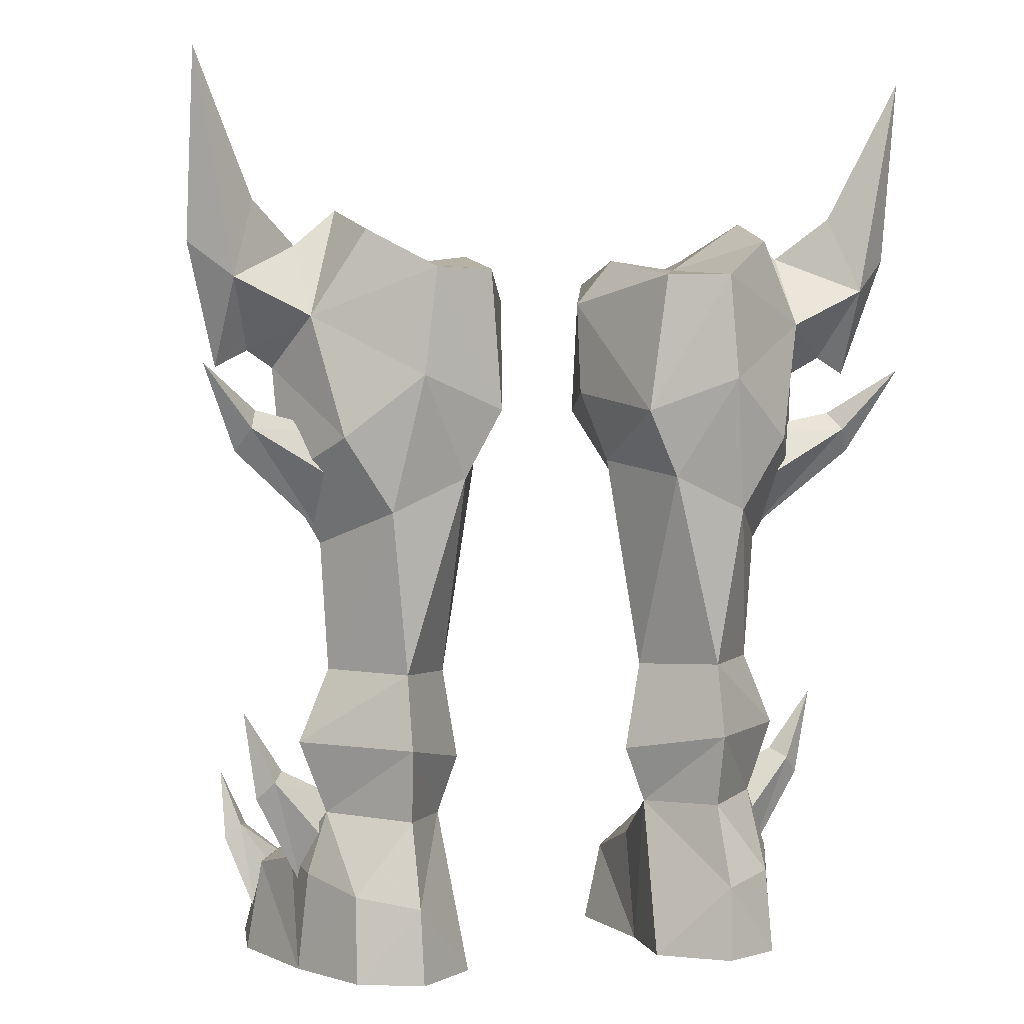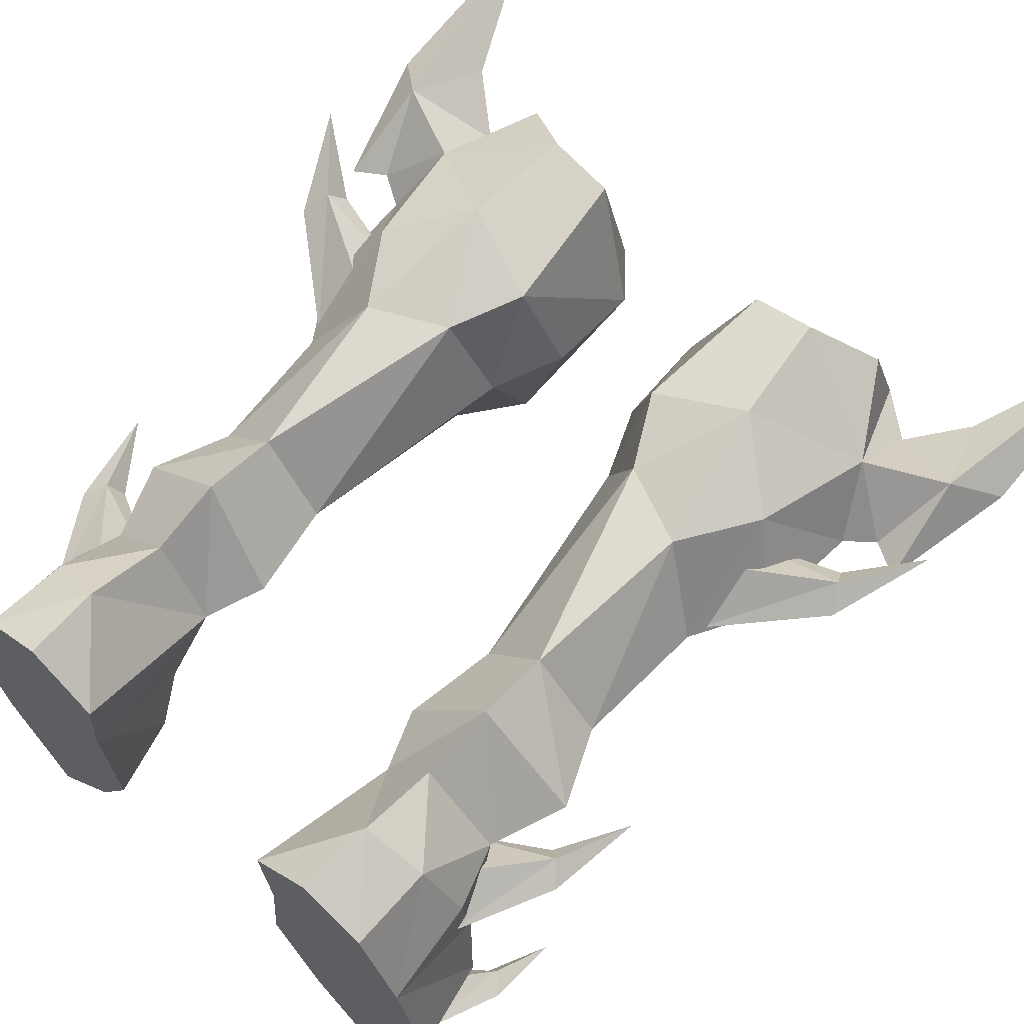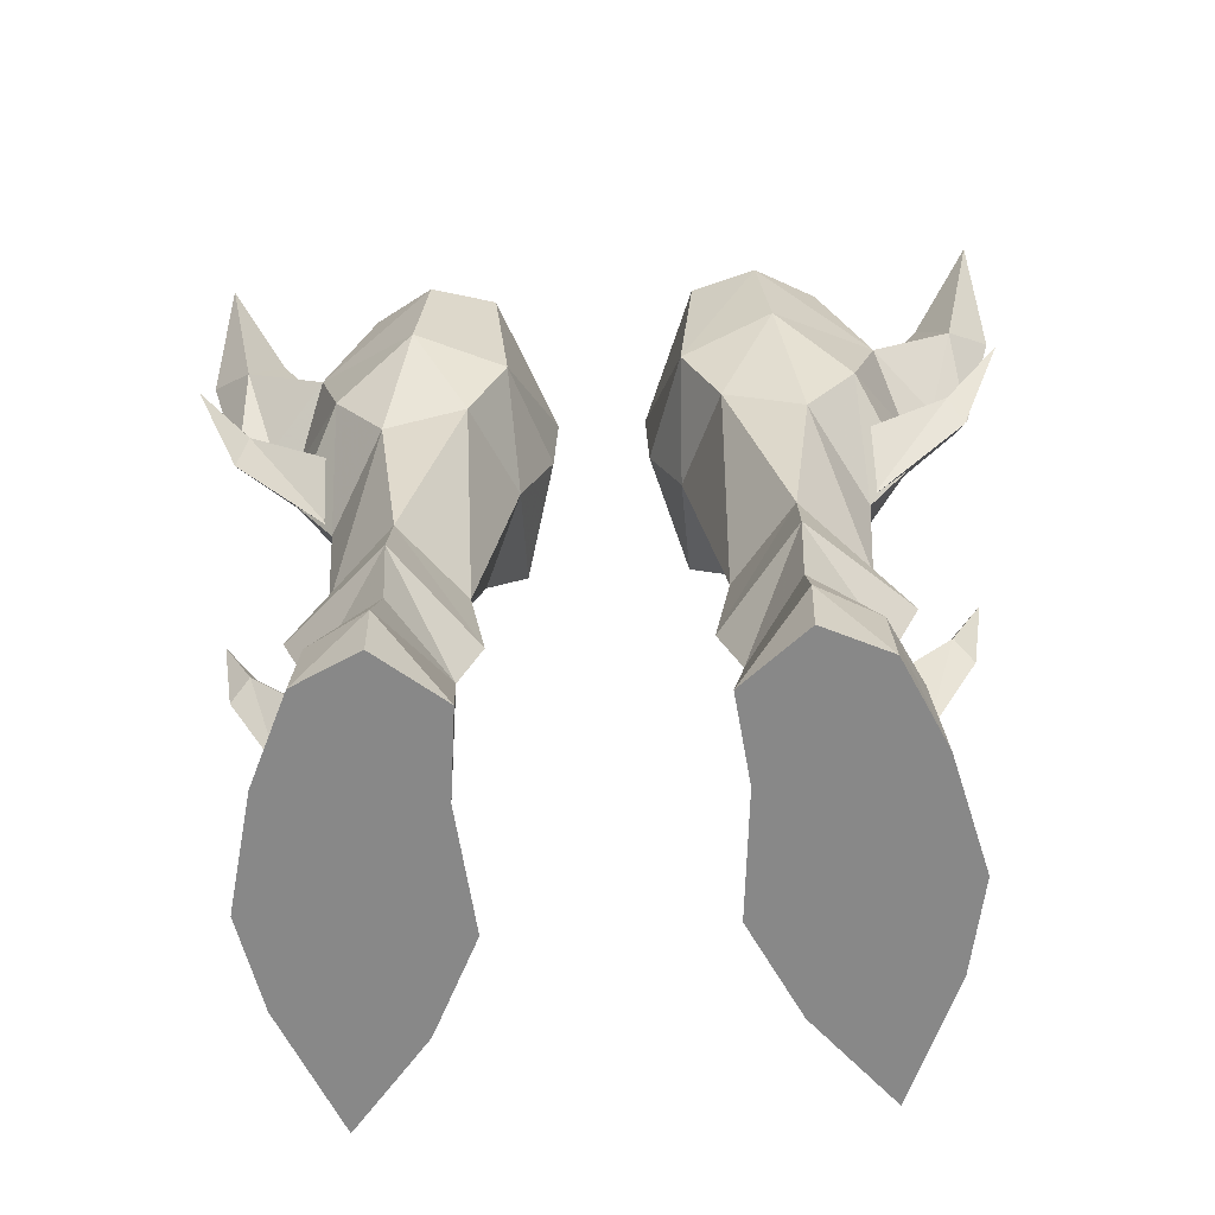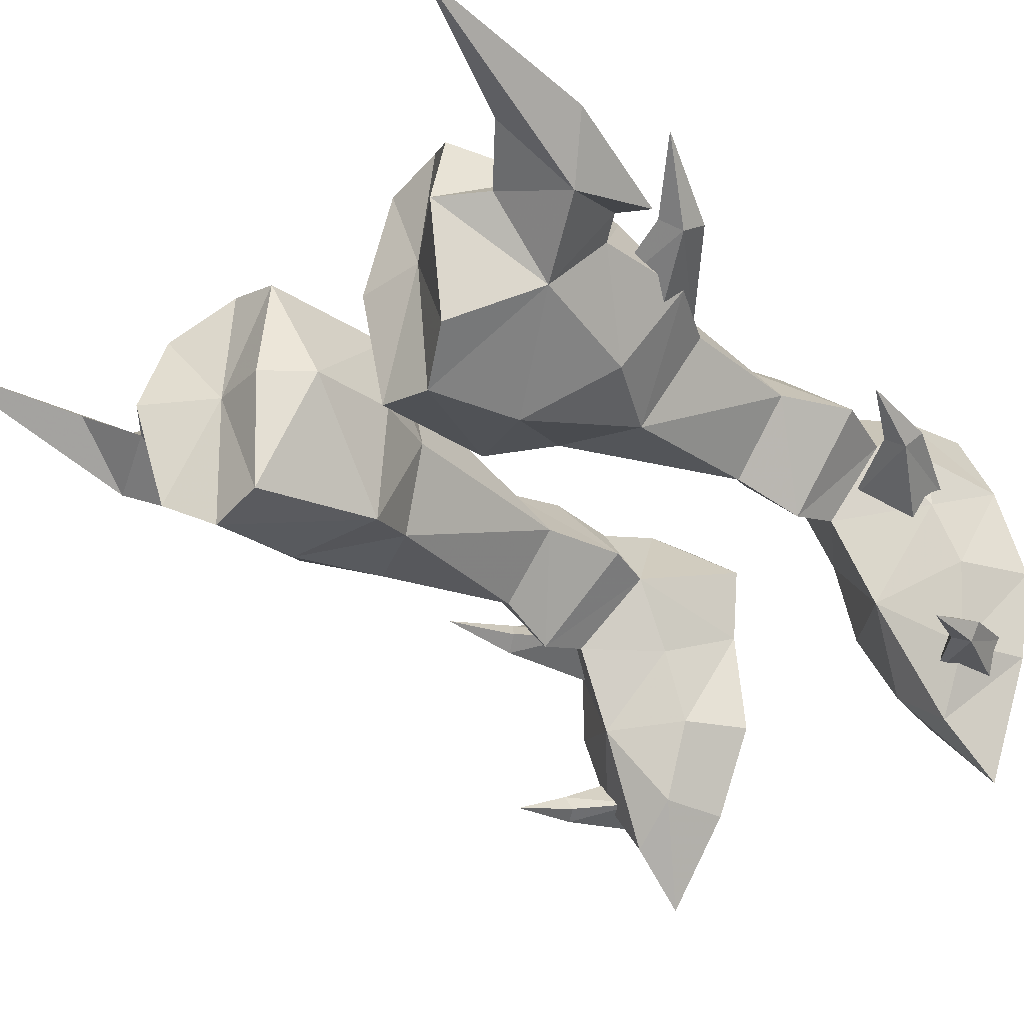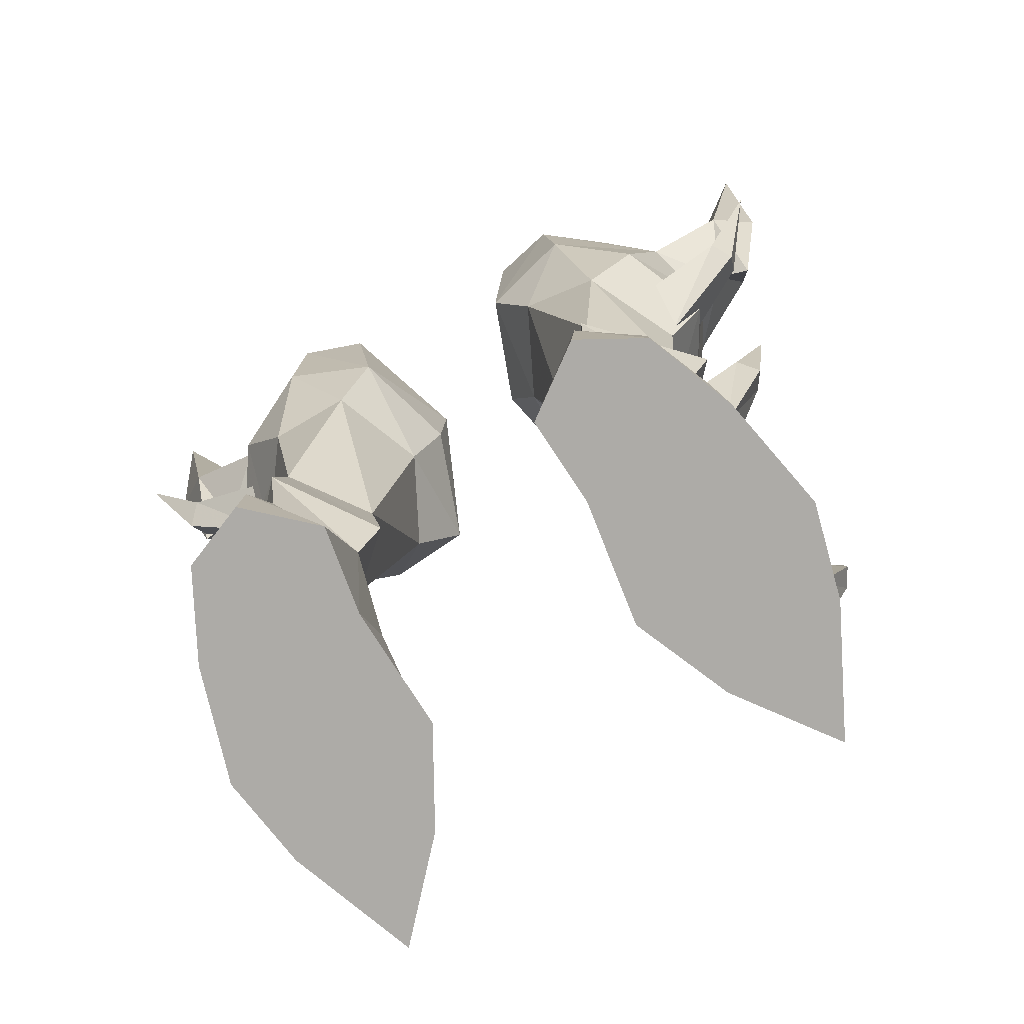
<metadata>
{"format":"obj","ext":"obj","renderer":"f3d","projection":"perspective","resolution":1024,"background":"white","views":[{"elev":1.8,"azim":160.8,"up":"+Z"},{"elev":64.6,"azim":-139.0,"up":"+Y"},{"elev":-62.7,"azim":-176.4,"up":"+Z"},{"elev":-32.4,"azim":46.9,"up":"+Y"},{"elev":-76.4,"azim":-153.2,"up":"+Z"}]}
</metadata>
<code>
g warrior_shoe_female_300005
v 8.113 2.512 14.63
v 6.377 5.447 15.71
v 7.995 5.336 18.21
v 9.441 2.58 16.82
v 7.995 -0.4196 18.29
v 9.726 2.297 20.59
v 8.908 0.1931 22.33
v 5.246 -2.59 23.91
v 5.59 -2.215 20.41
v 7.004 -1.483 24.94
v 7.92 2.529 5.388
v 5.599 5.04 5.292
v 5.696 5.432 7.737
v 8.858 2.486 7.832
v 5.692 4.832 10.23
v 7.817 2.424 10.3
v 3.891 2.395 5.157
v 3.185 2.411 7.08
v 3.707 2.4 10.12
v 6.224 -0.6715 7.964
v 6.199 -0.06758 6.111
v 5.709 0.01495 10.34
v 7.288 2.612 18.38
v 7.908 1.252 16.74
v 11.18 2.987 18.63
v 10.59 3.521 19.13
v 8.231 2.603 15.1
v 11.3 3.617 17.76
v 7.288 2.612 18.38
v 10.59 3.521 19.13
v 10.86 4.208 18.53
v 7.682 3.988 16.65
v 8.231 2.603 15.1
v 11.3 3.617 17.76
v 2.602 -1.586 19.25
v 3.183 -2.122 23.96
v 6.412 -0.7347 15.79
v 2.685 5.829 19.15
v 3.18 6.216 23.82
v 5.247 6.806 23.81
v 5.625 6.665 20.27
v 8.903 4.416 22.26
v 9.614 -5.249 3.503
v 9.067 -4.997 3.843
v 7.096 -4.931 2.229
v 8.42 -5.203 0.9057
v 8.935 -3.827 0.6832
v 9.93 -4.589 3.39
v 9.404 -4.423 3.951
v 7.964 -3.409 1.879
v 7.096 -4.931 2.229
v 9.067 -4.997 3.843
v 9.93 -4.589 3.39
v 8.935 -3.827 0.6832
v 9.872 1.137 6.395
v 9.259 1.587 6.732
v 6.632 0.9893 5.383
v 8.014 0.04454 3.827
v 8.522 1.432 2.657
v 10.2 1.797 5.812
v 9.651 2.253 6.434
v 7.534 2.468 3.911
v 6.632 0.9893 5.383
v 9.259 1.587 6.732
v 10.2 1.797 5.812
v 8.522 1.432 2.657
v -8.123 2.512 14.63
v -9.452 2.58 16.82
v -8.005 5.336 18.21
v -6.387 5.447 15.71
v -8.005 -0.4196 18.29
v -8.918 0.193 22.33
v -9.737 2.297 20.59
v -5.257 -2.59 23.91
v -7.015 -1.483 24.94
v -5.6 -2.215 20.41
v -7.93 2.529 5.388
v -8.868 2.486 7.832
v -5.706 5.432 7.737
v -5.609 5.04 5.292
v -5.702 4.832 10.23
v -7.827 2.424 10.3
v -3.901 2.395 5.157
v -3.195 2.411 7.08
v -3.717 2.4 10.12
v -6.234 -0.6715 7.964
v -6.209 -0.06761 6.111
v -5.72 0.01493 10.34
v -7.298 2.612 18.38
v -10.6 3.521 19.13
v -11.19 2.987 18.63
v -7.919 1.251 16.74
v -11.31 3.617 17.76
v -8.242 2.603 15.1
v -7.298 2.612 18.38
v -7.692 3.988 16.65
v -10.87 4.208 18.53
v -10.6 3.521 19.13
v -8.242 2.603 15.1
v -11.31 3.617 17.76
v -2.612 -1.586 19.25
v -3.194 -2.122 23.96
v -6.422 -0.7347 15.79
v -2.695 5.829 19.15
v -5.636 6.665 20.27
v -5.257 6.806 23.81
v -3.191 6.216 23.82
v -8.914 4.415 22.26
v -9.624 -5.249 3.503
v -8.43 -5.203 0.9057
v -7.106 -4.931 2.229
v -9.077 -4.997 3.843
v -8.945 -3.827 0.6832
v -9.94 -4.589 3.39
v -9.415 -4.423 3.951
v -9.077 -4.997 3.843
v -7.106 -4.931 2.229
v -7.974 -3.409 1.879
v -8.945 -3.827 0.6832
v -9.94 -4.589 3.39
v -9.882 1.137 6.395
v -8.024 0.0445 3.827
v -6.642 0.9893 5.383
v -9.27 1.587 6.732
v -8.533 1.432 2.657
v -10.21 1.797 5.812
v -9.661 2.253 6.434
v -9.27 1.587 6.732
v -6.642 0.9893 5.383
v -7.544 2.468 3.911
v -8.533 1.432 2.657
v -10.21 1.797 5.812
v 1.425 2.067 22.98
v 1.528 2.161 19.82
v 2.732 2.038 24.55
v 11.71 2.431 20.59
v 10.66 2.587 21.16
v 11.47 4.357 23.5
v 3.849 5.468 16.86
v 2.5 2.263 17.42
v 7.231 5.263 25.11
v 8.995 2.448 24.72
v 10.64 3.407 26.16
v 12.84 4.472 30.97
v 12.84 3.386 24.7
v 9.726 2.297 20.59
v 8.903 4.416 22.26
v 8.995 2.448 24.72
v 7.546 2.385 25.96
v 11.45 1.577 23.68
v 10.66 2.587 21.16
v 11.71 2.431 20.59
v 3.802 -0.7141 16.97
v 10.64 3.407 26.16
v 12.84 4.472 30.97
v 12.84 3.386 24.7
v 7.546 2.385 25.96
v 3.18 6.216 23.82
v 2.732 2.038 24.55
v 5.033 2.228 24.24
v 7.231 5.263 25.11
v 5.247 6.806 23.81
v 7.004 -1.483 24.94
v 7.546 2.385 25.96
v 3.183 -2.122 23.96
v 5.246 -2.59 23.91
v 4.178 -2.672 2.653
v 4.986 -5.515 0.03596
v 5.499 -5.382 2.353
v 3.438 -2.339 0.03596
v 9.239 -4.409 0.03662
v 7.228 -6.785 2.168
v 7.478 -8.556 0.03631
v 8.57 -4.511 2.511
v 8.91 2.455 0.03658
v 3.438 -2.339 0.03596
v 3.811 1.734 0.03594
v 9.85 -1.323 0.03661
v 7.612 5.316 0.03649
v 3.486 4.588 0.03608
v 9.85 -1.323 0.03661
v 9.229 -1.734 2.997
v 4.986 -5.515 0.03596
v 9.239 -4.409 0.03662
v 5.637 6.118 2.556
v 7.612 5.316 0.03649
v 5.559 6.298 0.03627
v 7.529 4.918 2.861
v 3.891 2.395 5.157
v 3.486 4.588 0.03608
v 3.811 1.734 0.03594
v 8.91 2.455 0.03658
v 8.593 2.584 3.315
v 5.599 5.04 5.292
v 8.679 0.5804 3.578
v 6.551 -2.862 4.485
v 4.187 -0.04189 3.611
v 7.92 2.529 5.388
v 6.199 -0.06758 6.111
v 5.559 6.298 0.03627
v 7.478 -8.556 0.03631
v 5.637 6.118 2.556
v 5.559 6.298 0.03627
v 5.599 5.04 5.292
v 12.63 4.949 20.66
v 12.63 4.949 20.66
v 9.956 -5.292 5.816
v 9.956 -5.292 5.816
v 10.67 1.942 8.842
v 10.67 1.942 8.842
v -1.435 2.067 22.98
v -1.538 2.161 19.82
v -2.742 2.038 24.55
v -11.72 2.431 20.59
v -11.48 4.357 23.5
v -10.67 2.587 21.16
v -3.859 5.468 16.86
v -2.511 2.263 17.42
v -7.241 5.263 25.11
v -10.65 3.407 26.16
v -9.005 2.448 24.72
v -12.85 4.472 30.97
v -12.85 3.386 24.7
v -9.737 2.297 20.59
v -8.914 4.415 22.26
v -9.005 2.448 24.72
v -7.556 2.385 25.96
v -11.46 1.577 23.68
v -11.72 2.431 20.59
v -10.67 2.587 21.16
v -3.813 -0.7141 16.97
v -10.65 3.407 26.16
v -12.85 4.472 30.97
v -12.85 3.386 24.7
v -7.556 2.385 25.96
v -3.191 6.216 23.82
v -5.043 2.228 24.24
v -2.742 2.038 24.55
v -7.241 5.263 25.11
v -5.257 6.806 23.81
v -7.015 -1.483 24.94
v -7.556 2.385 25.96
v -3.194 -2.122 23.96
v -5.257 -2.59 23.91
v -4.188 -2.672 2.653
v -5.509 -5.382 2.353
v -4.996 -5.515 0.03596
v -3.448 -2.339 0.03596
v -9.249 -4.409 0.03662
v -7.488 -8.556 0.03631
v -7.239 -6.785 2.168
v -8.58 -4.511 2.511
v -8.92 2.455 0.03657
v -3.821 1.734 0.03596
v -3.448 -2.339 0.03596
v -9.86 -1.323 0.0366
v -7.622 5.316 0.03649
v -3.496 4.588 0.03609
v -9.239 -1.734 2.997
v -9.86 -1.323 0.0366
v -4.996 -5.515 0.03596
v -9.249 -4.409 0.03662
v -5.647 6.117 2.556
v -5.57 6.298 0.03628
v -7.622 5.316 0.03649
v -7.54 4.918 2.861
v -3.901 2.395 5.157
v -3.821 1.734 0.03596
v -3.496 4.588 0.03609
v -8.92 2.455 0.03657
v -8.603 2.584 3.315
v -5.609 5.04 5.292
v -8.689 0.5804 3.578
v -6.561 -2.862 4.485
v -4.198 -0.0419 3.611
v -7.93 2.529 5.388
v -6.209 -0.06761 6.111
v -5.57 6.298 0.03628
v -7.488 -8.556 0.03631
v -5.57 6.298 0.03628
v -5.647 6.117 2.556
v -5.609 5.04 5.292
v -12.64 4.949 20.66
v -12.64 4.949 20.66
v -9.967 -5.292 5.816
v -9.967 -5.292 5.816
v -10.68 1.941 8.842
v -10.68 1.941 8.842
f 1 2 3
f 3 4 1
f 5 4 6
f 6 7 5
f 8 9 7
f 7 10 8
f 11 12 13
f 13 14 11
f 15 16 14
f 14 13 15
f 17 18 13
f 13 12 17
f 15 13 18
f 18 19 15
f 20 21 11
f 11 14 20
f 17 21 20
f 20 18 17
f 16 22 20
f 20 14 16
f 19 18 20
f 20 22 19
f 23 24 25
f 25 26 23
f 25 24 27
f 27 28 25
f 29 30 31
f 31 32 29
f 33 32 31
f 31 34 33
f 35 9 8
f 8 36 35
f 37 1 4
f 4 5 37
f 38 39 40
f 40 41 38
f 3 42 6
f 6 4 3
f 43 44 45
f 45 46 43
f 47 48 43
f 43 46 47
f 49 50 51
f 51 52 49
f 49 53 54
f 54 50 49
f 55 56 57
f 57 58 55
f 59 60 55
f 55 58 59
f 61 62 63
f 63 64 61
f 61 65 66
f 66 62 61
f 67 68 69
f 69 70 67
f 71 72 73
f 73 68 71
f 74 75 72
f 72 76 74
f 77 78 79
f 79 80 77
f 81 79 78
f 78 82 81
f 83 80 79
f 79 84 83
f 81 85 84
f 84 79 81
f 86 78 77
f 77 87 86
f 83 84 86
f 86 87 83
f 82 78 86
f 86 88 82
f 85 88 86
f 86 84 85
f 89 90 91
f 91 92 89
f 91 93 94
f 94 92 91
f 95 96 97
f 97 98 95
f 99 100 97
f 97 96 99
f 101 102 74
f 74 76 101
f 103 71 68
f 68 67 103
f 104 105 106
f 106 107 104
f 69 68 73
f 73 108 69
f 109 110 111
f 111 112 109
f 113 110 109
f 109 114 113
f 115 116 117
f 117 118 115
f 115 118 119
f 119 120 115
f 121 122 123
f 123 124 121
f 125 122 121
f 121 126 125
f 127 128 129
f 129 130 127
f 127 130 131
f 131 132 127
f 133 38 134
f 135 39 133
f 136 137 138
f 16 15 2
f 139 19 140
f 15 139 2
f 139 15 19
f 42 40 141
f 42 41 40
f 139 38 41
f 138 142 143
f 1 16 2
f 138 143 144
f 145 138 144
f 146 147 137
f 140 35 134
f 148 149 7
f 133 36 135
f 150 151 152
f 22 16 37
f 140 19 153
f 37 153 22
f 154 148 150
f 155 154 150
f 156 150 152
f 7 150 148
f 142 147 157
f 155 150 156
f 136 138 145
f 142 138 147
f 158 159 160
f 161 162 160
f 162 158 160
f 163 164 160
f 159 165 160
f 166 163 160
f 165 166 160
f 164 161 160
f 3 2 41
f 167 168 169
f 168 167 170
f 171 172 173
f 172 171 174
f 175 176 177
f 176 175 178
f 177 179 175
f 179 177 180
f 173 169 168
f 169 173 172
f 174 181 182
f 181 174 171
f 178 183 176
f 183 178 184
f 185 186 187
f 186 185 188
f 189 190 191
f 192 188 193
f 188 192 186
f 185 194 188
f 195 196 182
f 196 197 167
f 195 193 198
f 197 199 189
f 180 200 179
f 183 184 201
f 174 182 196
f 196 167 169
f 172 174 196
f 172 196 169
f 199 195 198
f 182 181 192
f 197 191 167
f 191 170 167
f 191 197 189
f 190 202 203
f 192 193 195
f 182 192 195
f 193 188 198
f 204 202 189
f 189 202 190
f 28 205 25
f 25 205 26
f 34 31 206
f 31 30 206
f 149 42 141
f 19 22 153
f 16 1 37
f 38 140 134
f 35 133 134
f 37 5 9
f 9 153 37
f 9 35 153
f 5 7 9
f 150 7 151
f 7 6 151
f 137 147 138
f 2 139 41
f 41 42 3
f 149 10 7
f 133 39 38
f 35 36 133
f 43 48 207
f 44 43 207
f 208 53 49
f 208 49 52
f 194 198 188
f 55 60 209
f 56 55 209
f 210 65 61
f 210 61 64
f 197 196 199
f 199 196 195
f 140 153 35
f 38 139 140
f 211 212 104
f 213 211 107
f 214 215 216
f 82 70 81
f 217 218 85
f 81 70 217
f 217 85 81
f 108 219 106
f 108 106 105
f 217 105 104
f 215 220 221
f 67 70 82
f 215 222 220
f 223 222 215
f 224 216 225
f 218 212 101
f 226 72 227
f 211 213 102
f 228 229 230
f 88 103 82
f 218 231 85
f 103 88 231
f 232 228 226
f 233 228 232
f 234 229 228
f 72 226 228
f 221 235 225
f 233 234 228
f 214 223 215
f 221 225 215
f 236 237 238
f 239 237 240
f 240 237 236
f 241 237 242
f 238 237 243
f 244 237 241
f 243 237 244
f 242 237 239
f 69 105 70
f 245 246 247
f 247 248 245
f 249 250 251
f 251 252 249
f 253 254 255
f 255 256 253
f 254 253 257
f 257 258 254
f 250 247 246
f 246 251 250
f 252 259 260
f 260 249 252
f 256 255 261
f 261 262 256
f 263 264 265
f 265 266 263
f 267 268 269
f 270 271 266
f 266 265 270
f 263 266 272
f 273 259 274
f 274 245 275
f 273 276 271
f 275 267 277
f 258 257 278
f 261 279 262
f 252 274 259
f 274 246 245
f 251 274 252
f 251 246 274
f 277 276 273
f 259 270 260
f 275 245 268
f 268 245 248
f 268 267 275
f 269 280 281
f 270 273 271
f 259 273 270
f 271 276 266
f 282 267 281
f 267 269 281
f 93 91 283
f 91 90 283
f 100 284 97
f 97 284 98
f 227 219 108
f 85 231 88
f 82 103 67
f 104 212 218
f 101 212 211
f 103 76 71
f 76 103 231
f 76 231 101
f 71 76 72
f 228 230 72
f 72 230 73
f 216 215 225
f 70 105 217
f 105 69 108
f 227 72 75
f 211 104 107
f 101 211 102
f 109 285 114
f 112 285 109
f 286 115 120
f 286 116 115
f 272 266 276
f 121 287 126
f 124 287 121
f 288 127 132
f 288 128 127
f 275 277 274
f 277 273 274
f 218 101 231
f 104 218 217

</code>
